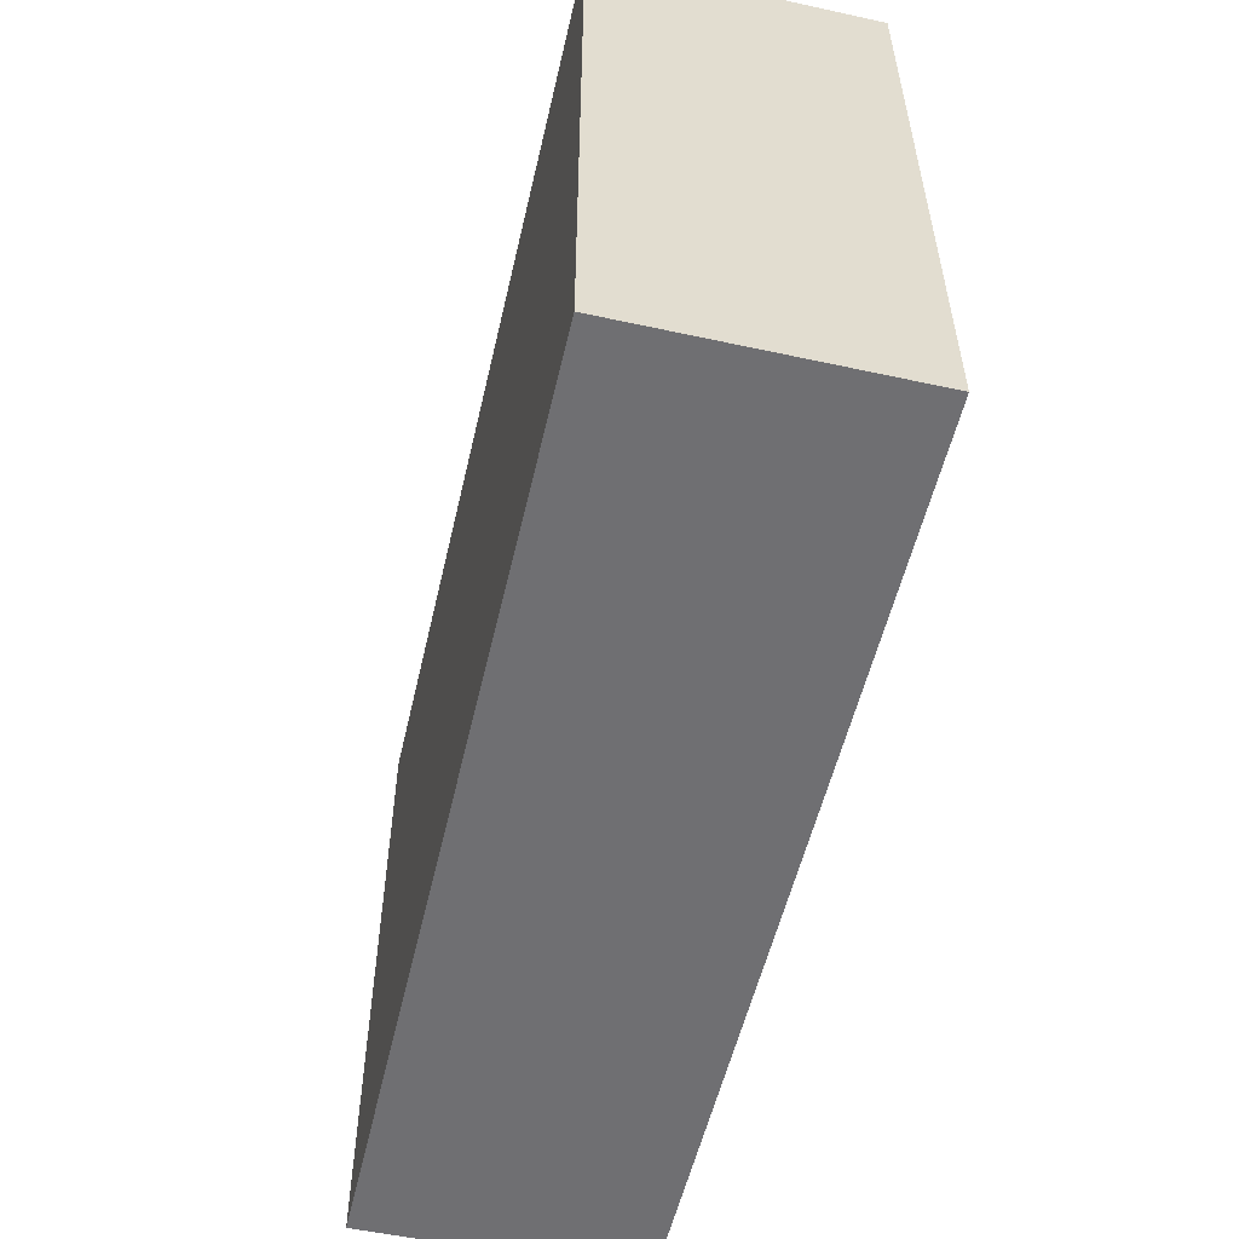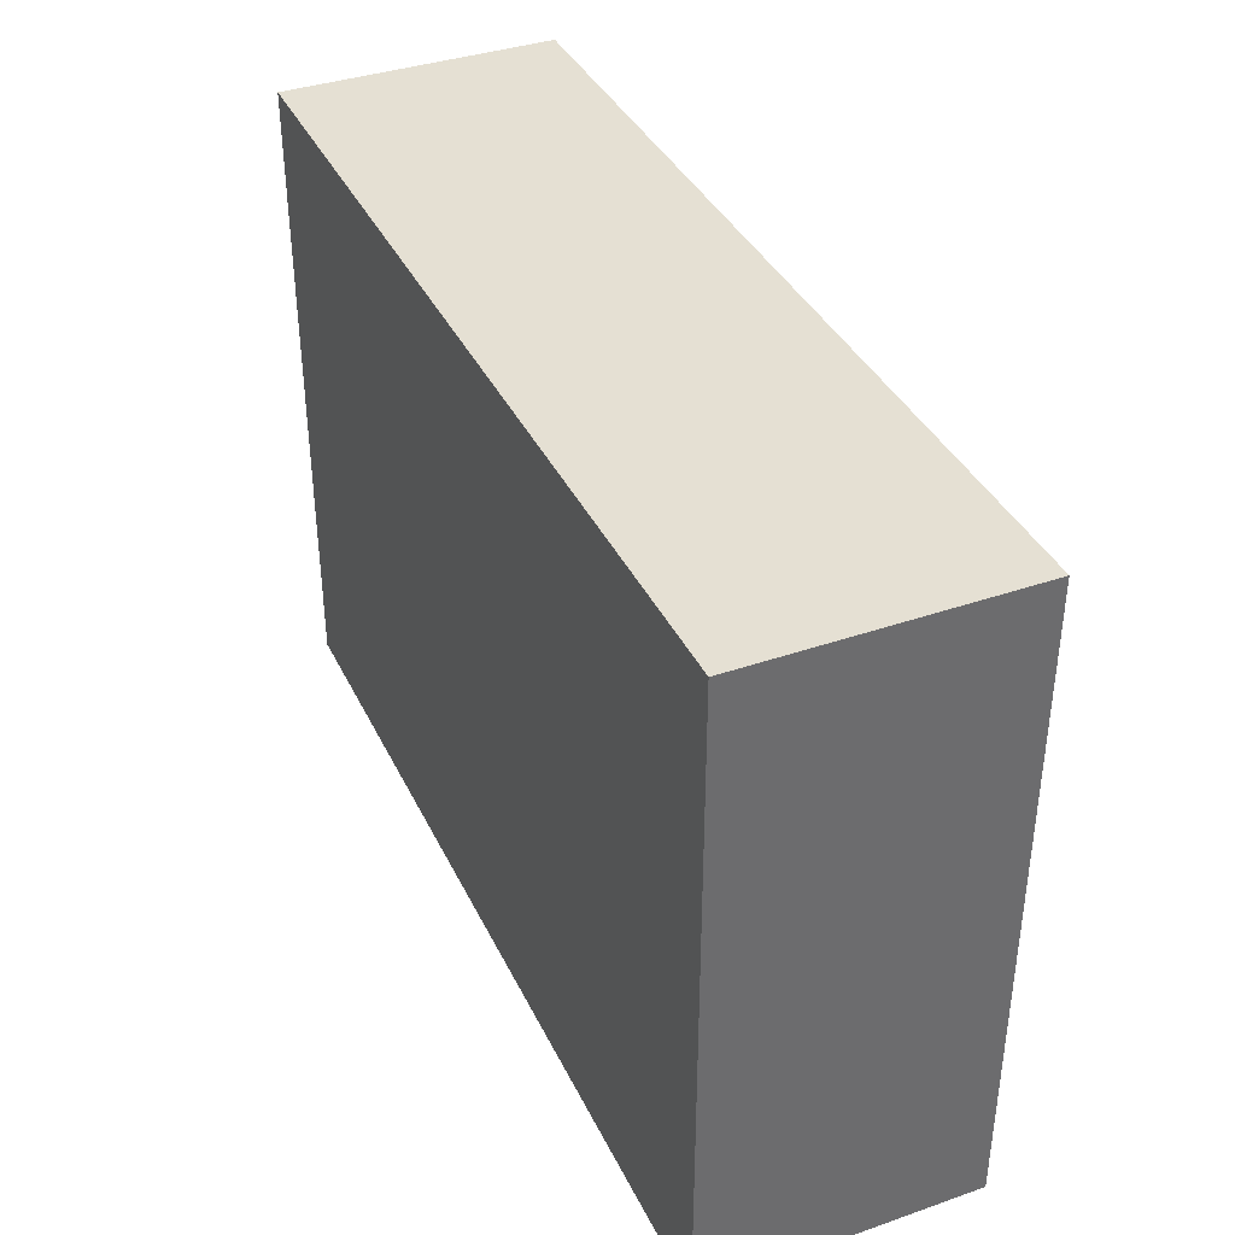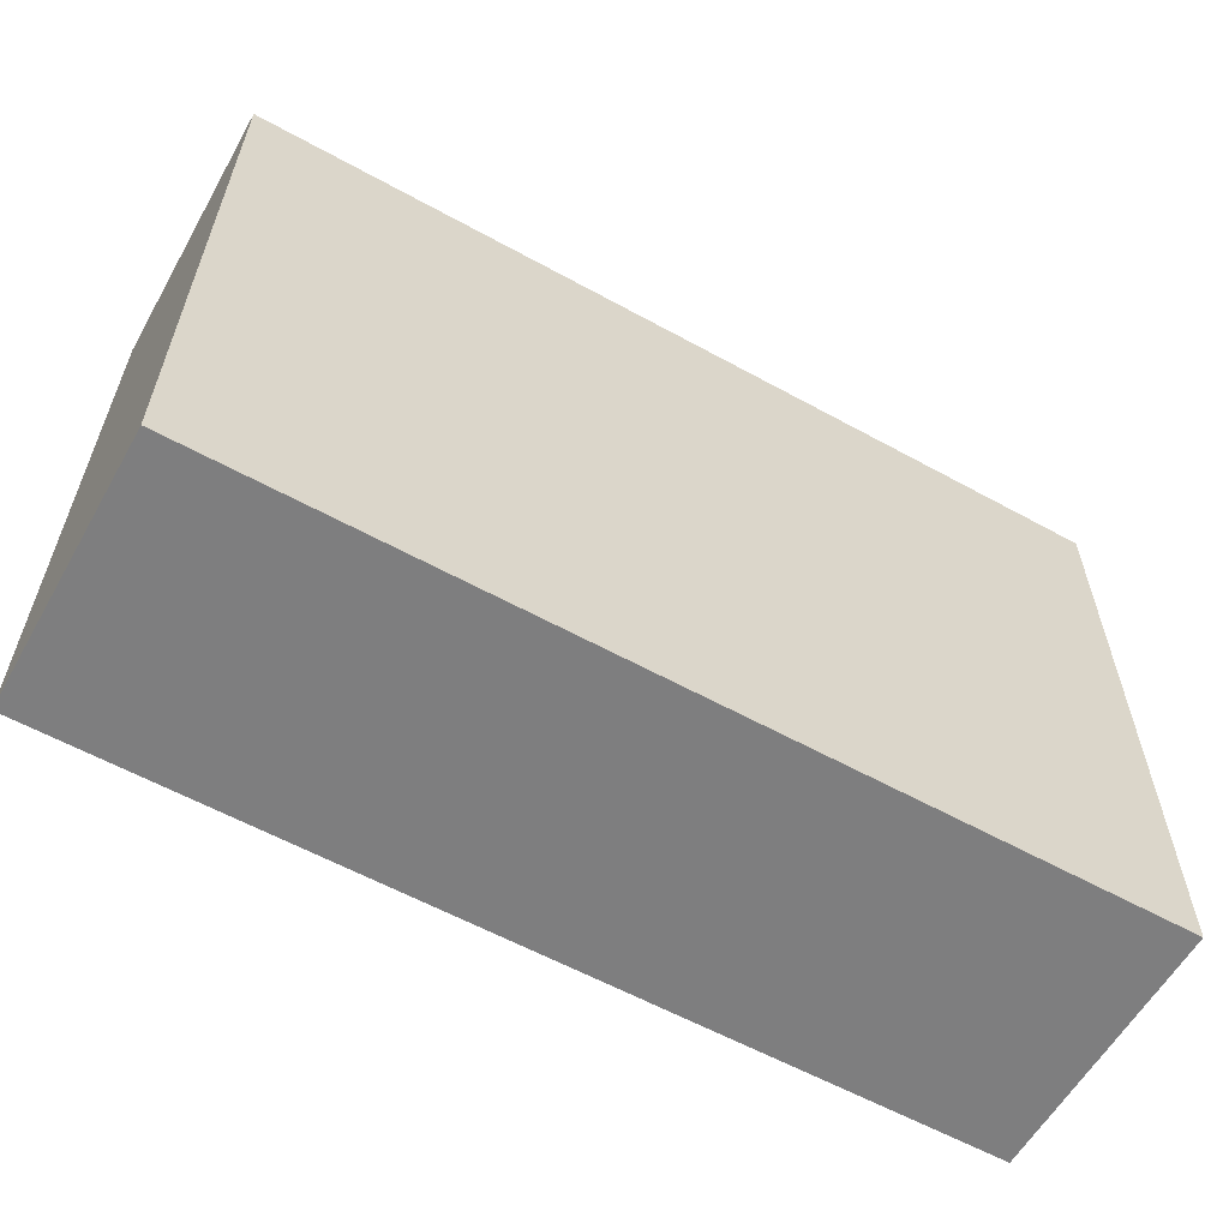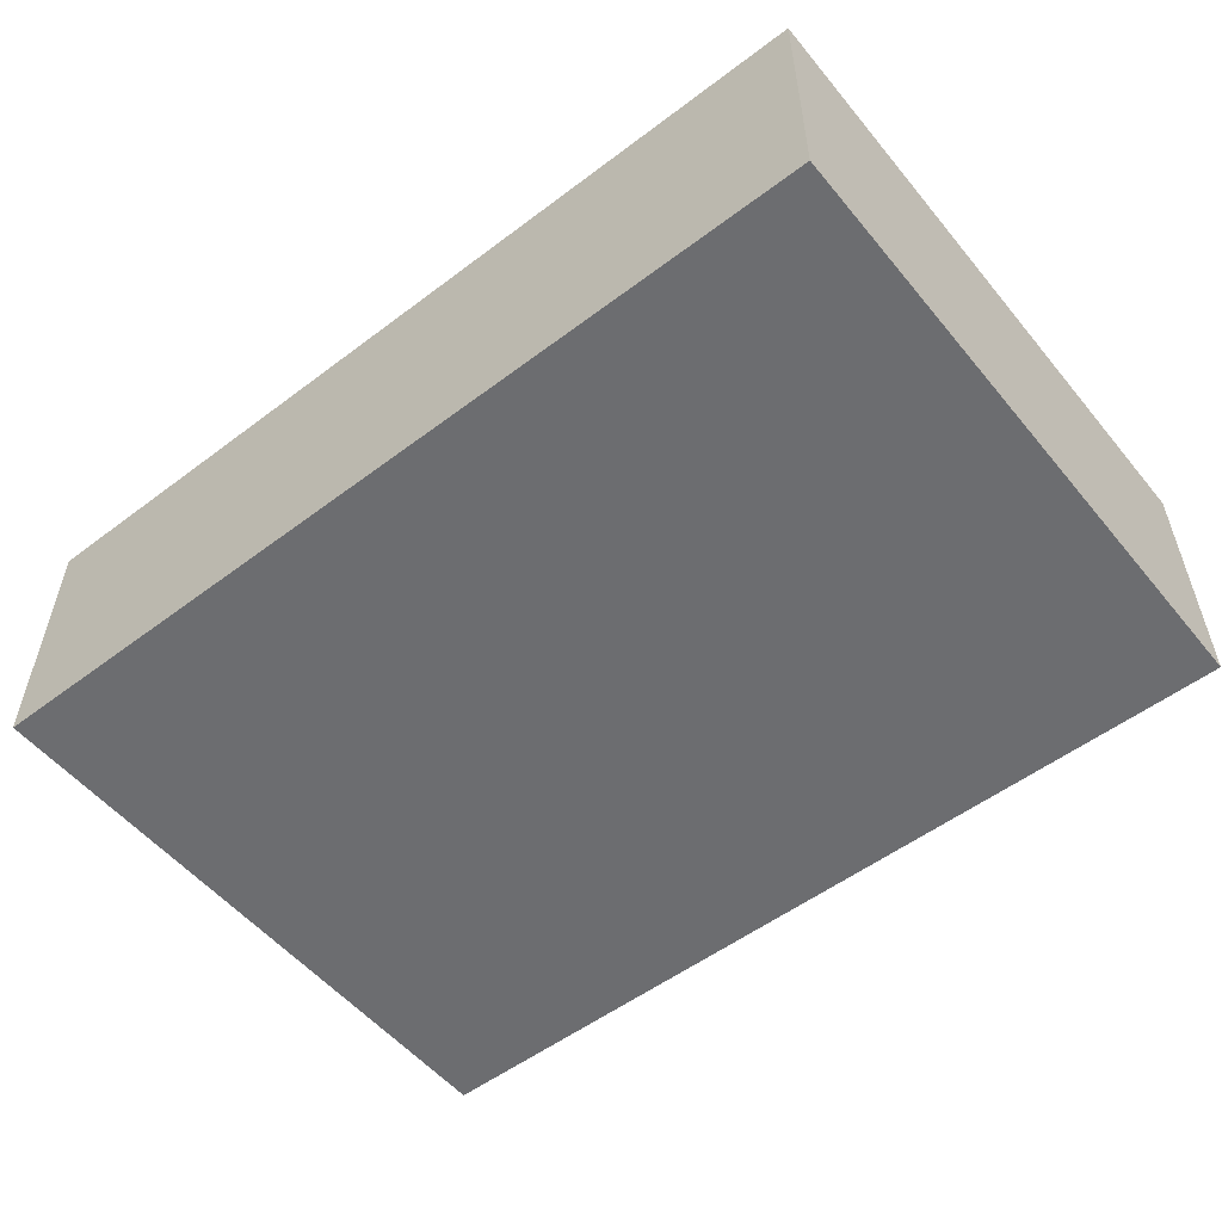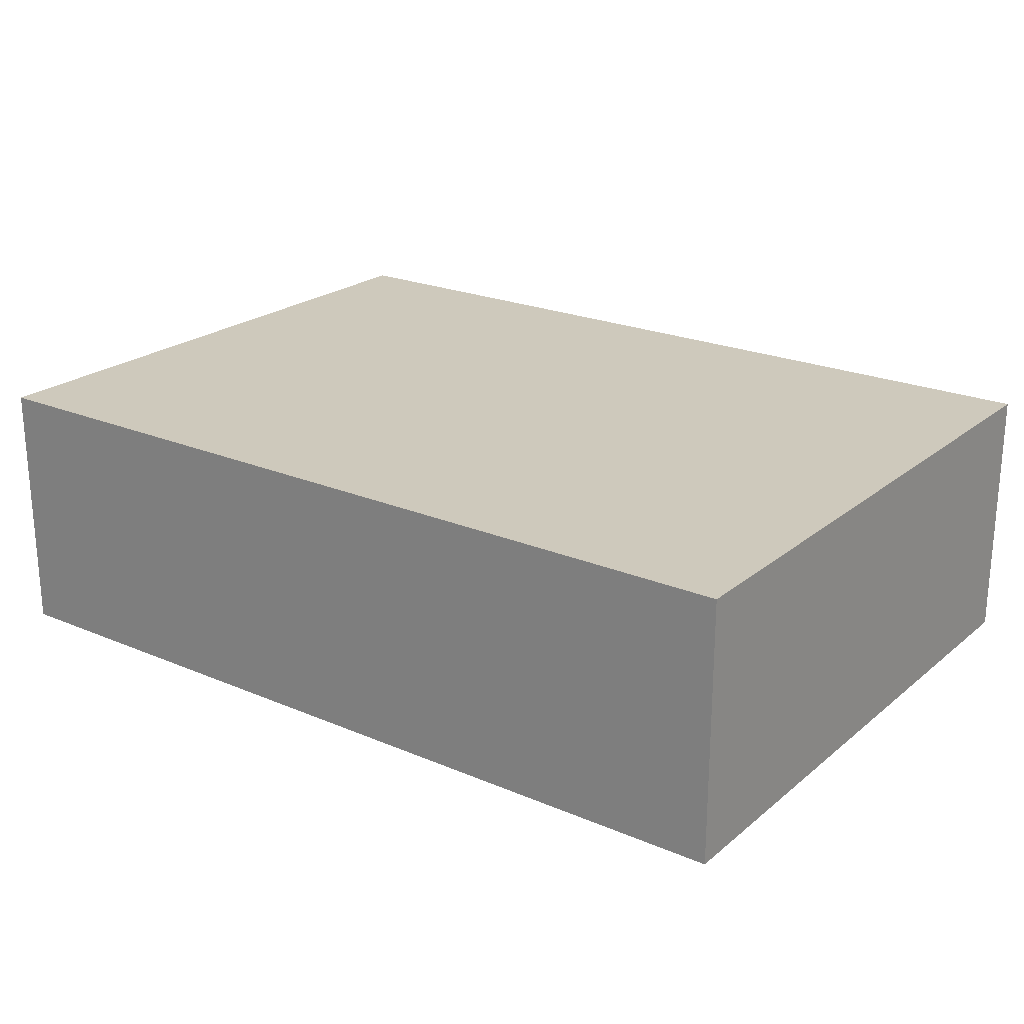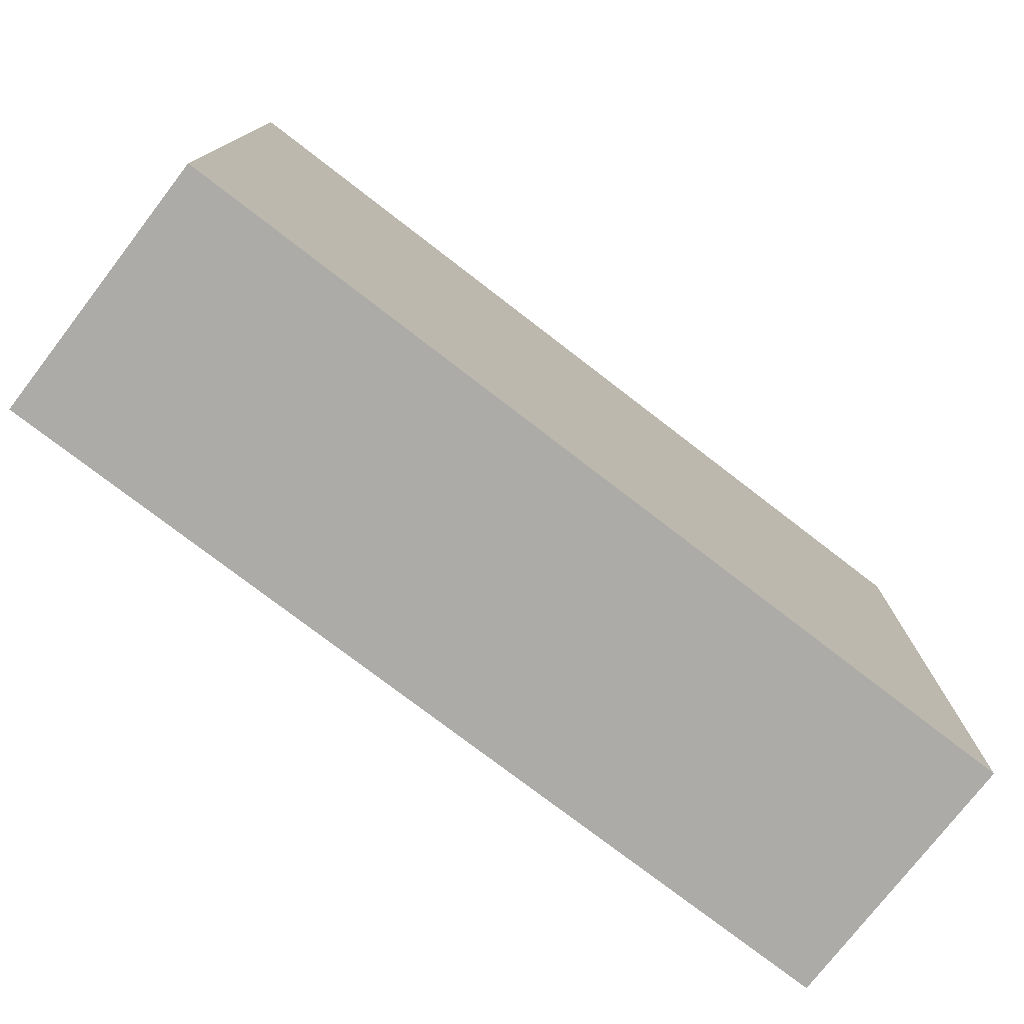
<metadata>
{"format":"obj","ext":"obj","renderer":"f3d","projection":"perspective","resolution":1024,"background":"white","views":[{"elev":-54.7,"azim":77.0,"up":"+Y"},{"elev":38.0,"azim":-113.7,"up":"+Y"},{"elev":-59.4,"azim":150.5,"up":"+Y"},{"elev":-54.0,"azim":-141.3,"up":"+Z"},{"elev":22.5,"azim":36.2,"up":"+Z"},{"elev":-76.4,"azim":142.4,"up":"+Y"}]}
</metadata>
<code>
o Cube
v 0.4307 -0.000197 -0.1283
v 0.4307 -0.000197 0.1283
v -0.4307 -0.000197 0.1283
v -0.4307 -0.000197 -0.1283
v 0.4307 0.6042 -0.1283
v 0.4307 0.6042 0.1283
v -0.4307 0.6042 0.1283
v -0.4307 0.6042 -0.1283
f 2 3 4
f 8 7 6
f 5 6 2
f 6 7 3
f 7 8 4
f 1 4 8
f 1 2 4
f 5 8 6
f 1 5 2
f 2 6 3
f 3 7 4
f 5 1 8

</code>
